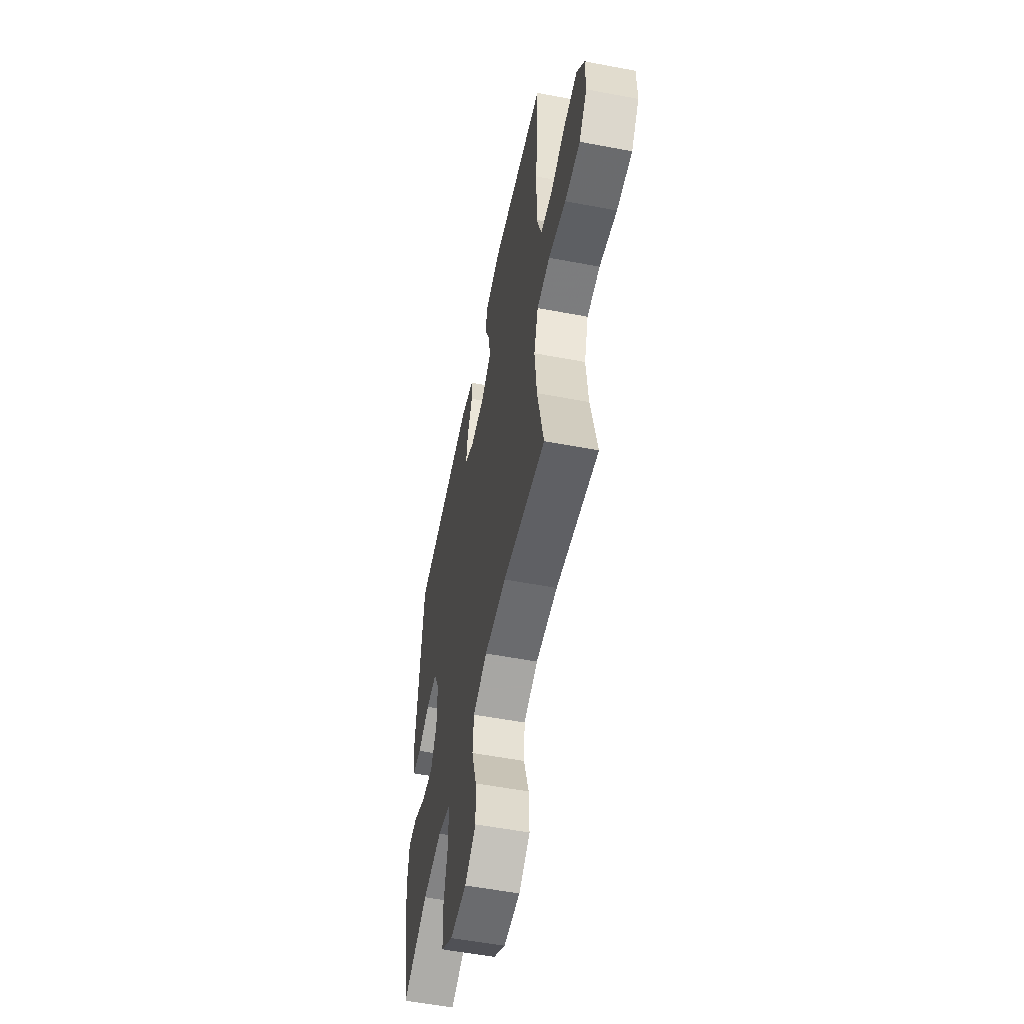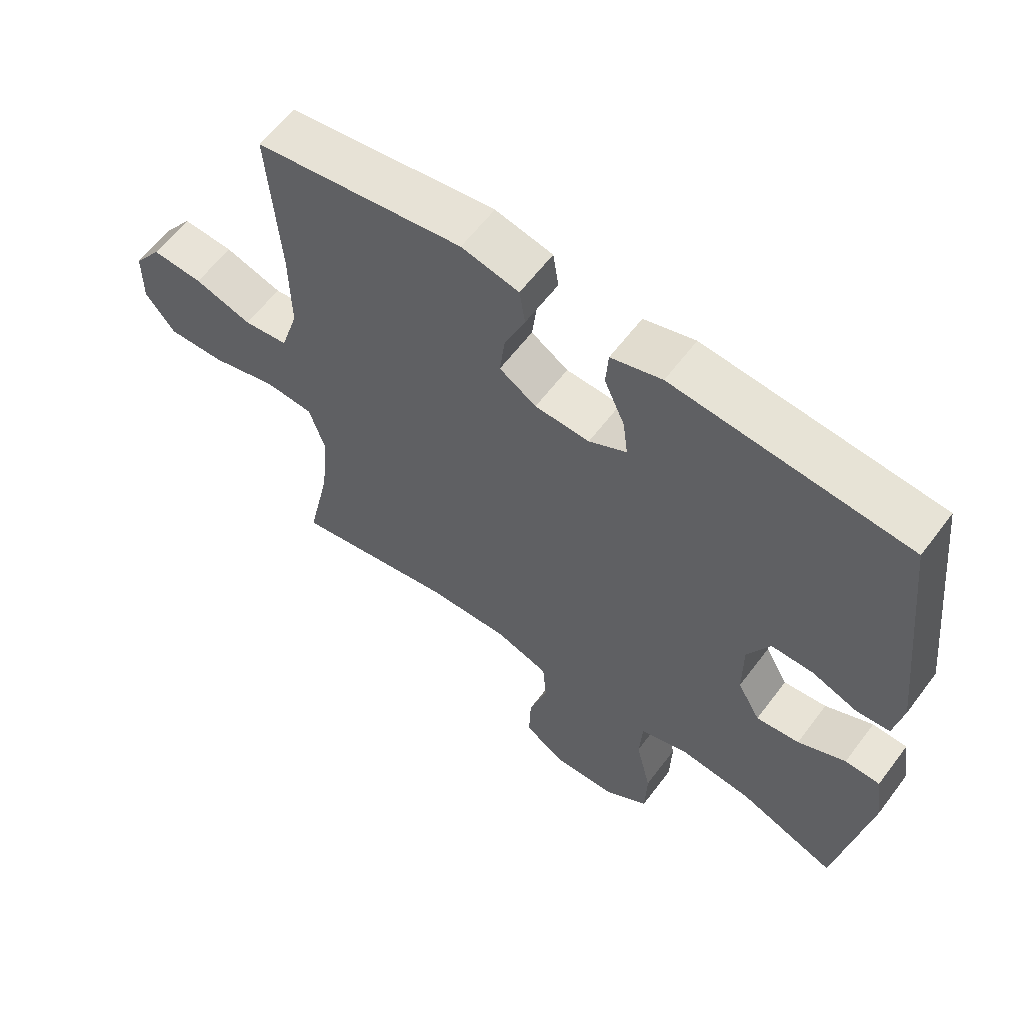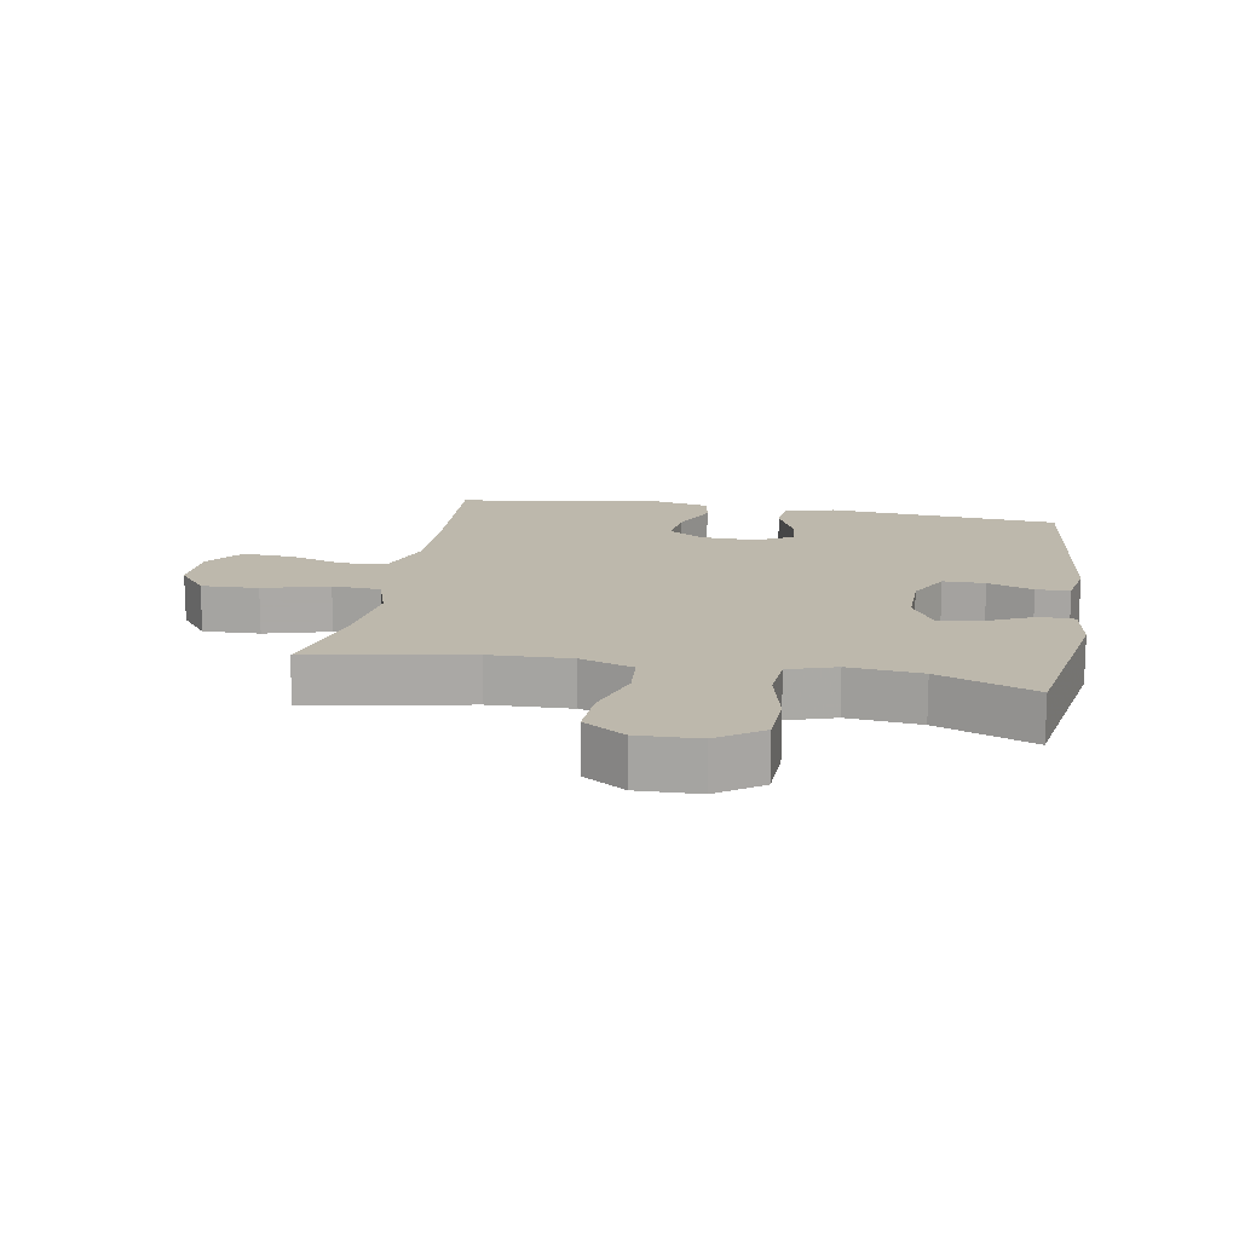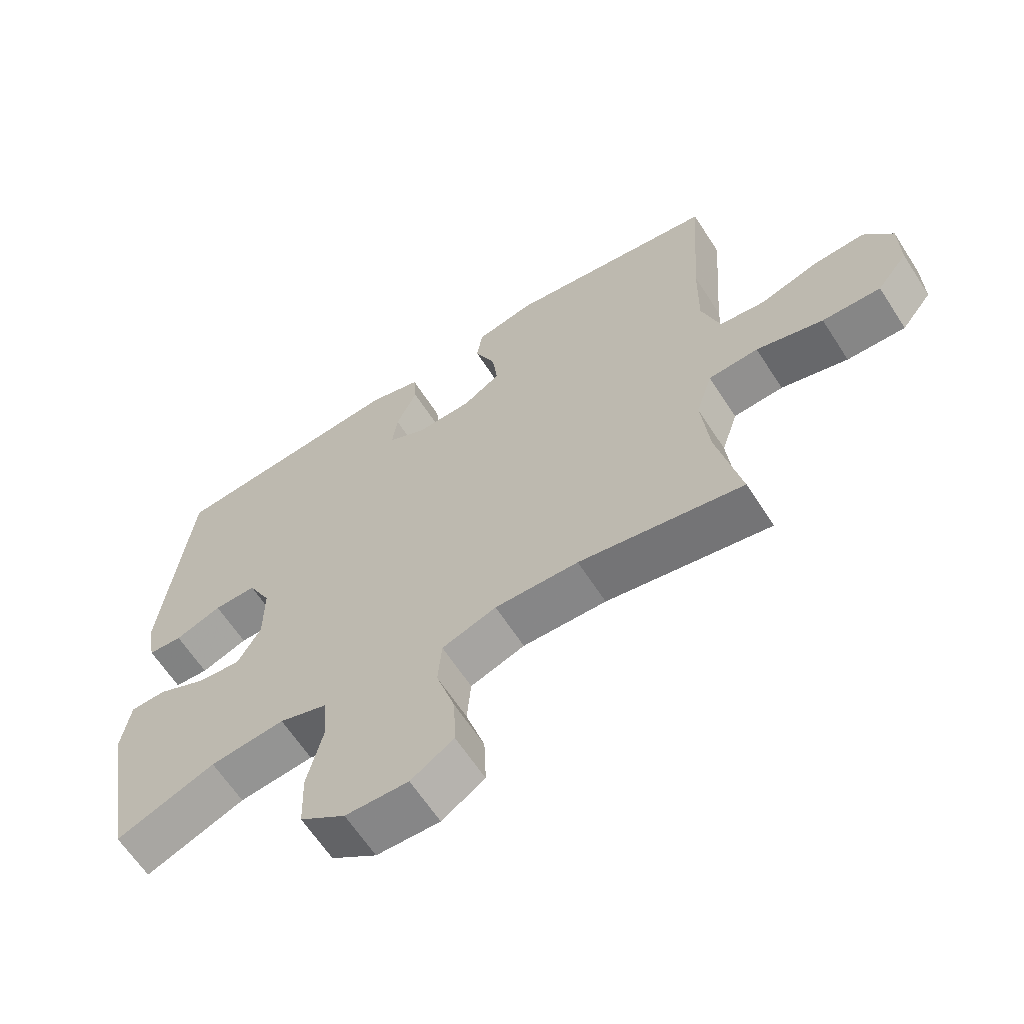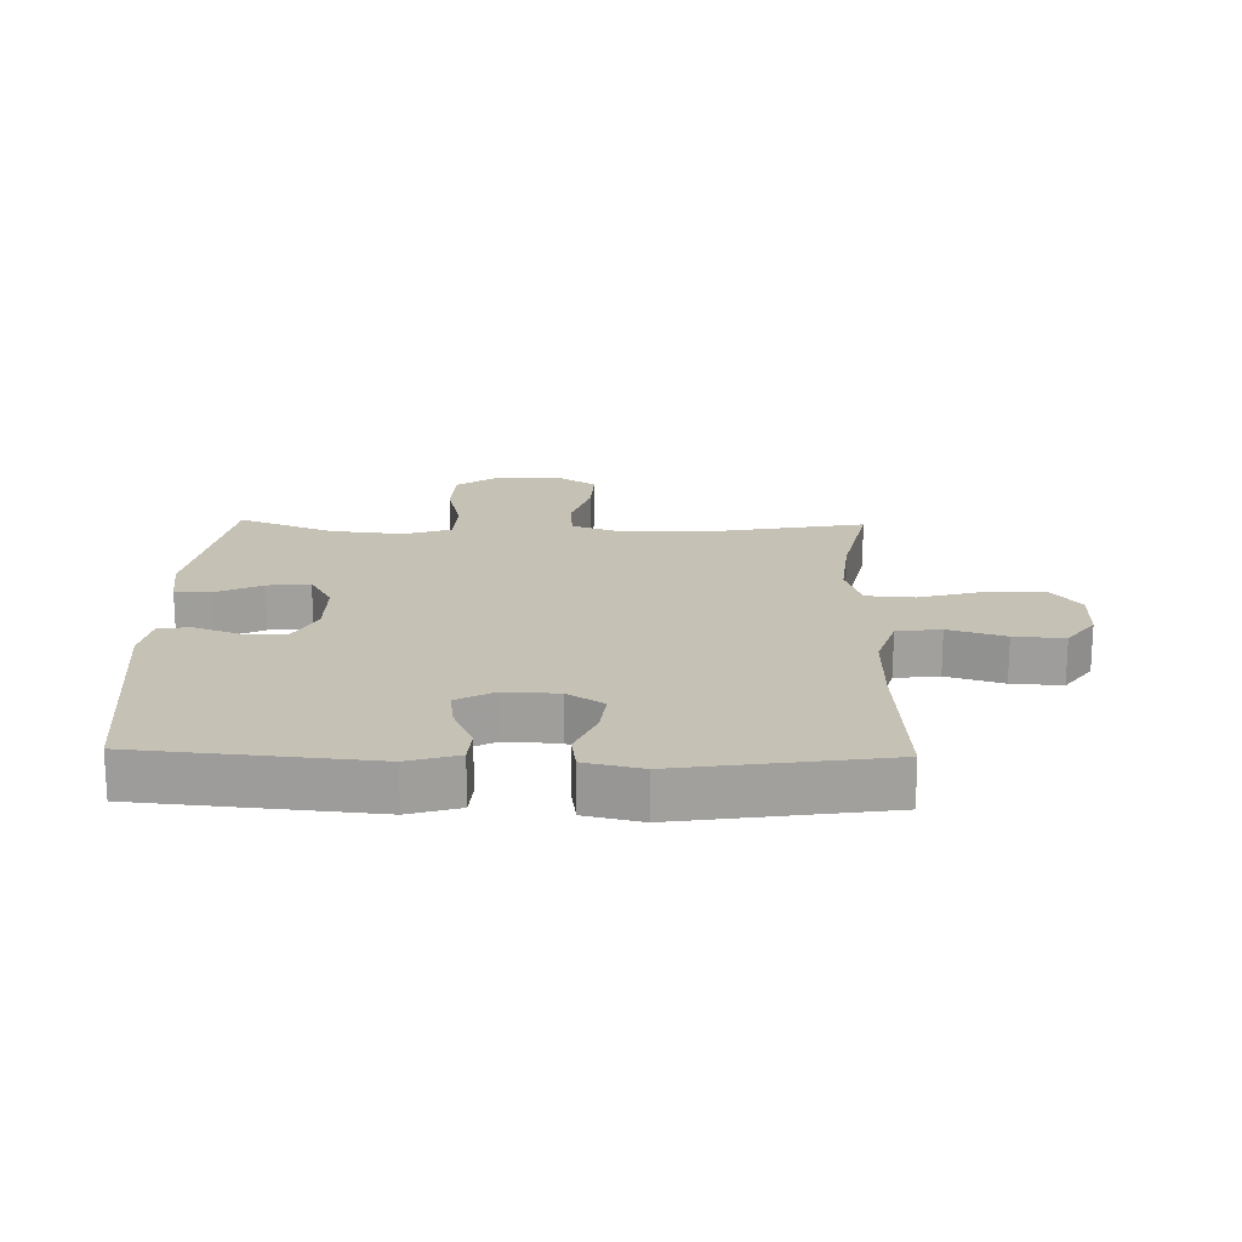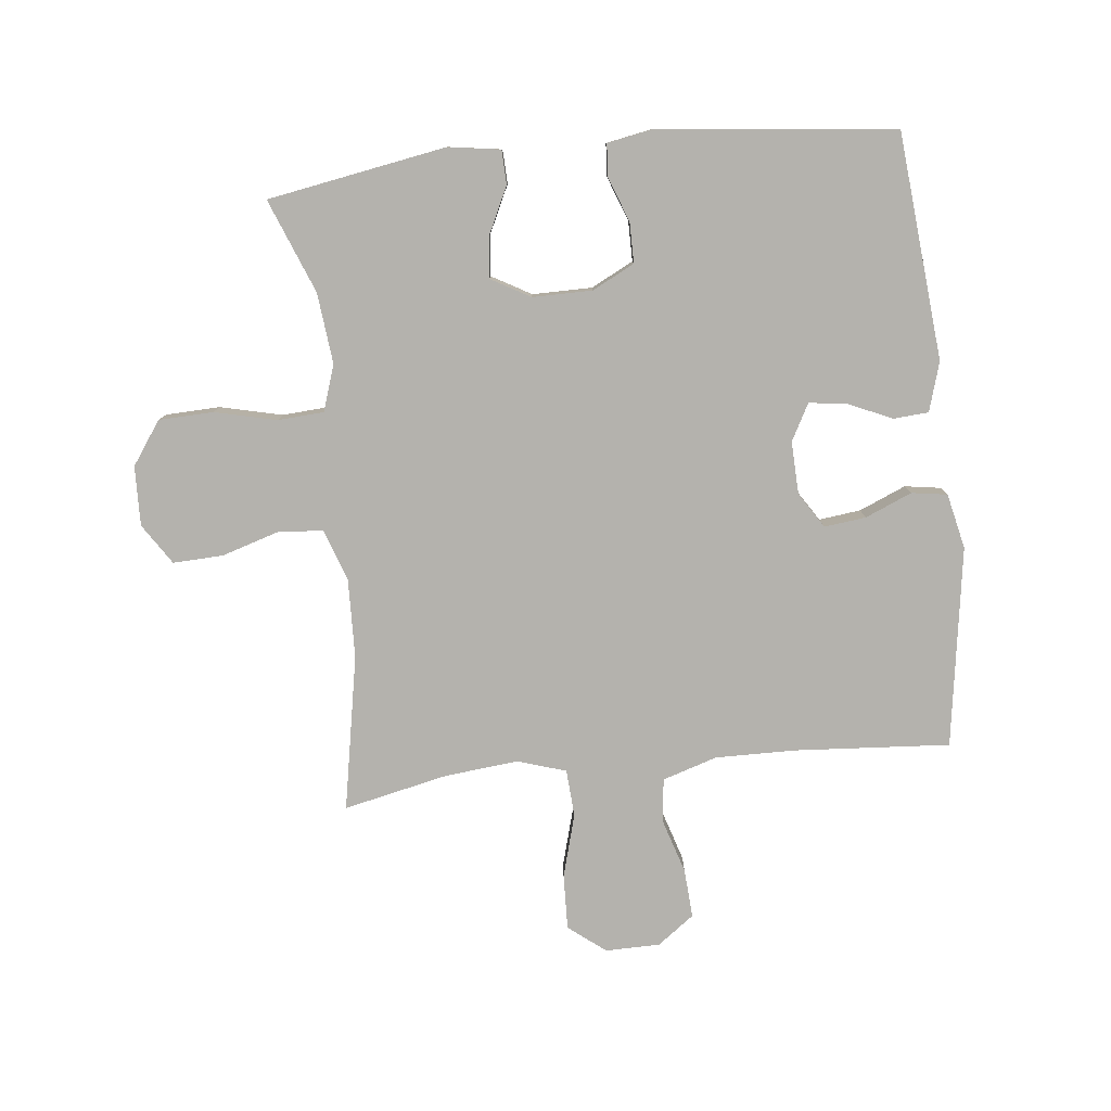
<metadata>
{"format":"obj","ext":"obj","renderer":"f3d","projection":"perspective","resolution":1024,"background":"white","views":[{"elev":-55.2,"azim":78.7,"up":"+Z"},{"elev":60.7,"azim":-143.2,"up":"+Z"},{"elev":14.9,"azim":-169.9,"up":"+Y"},{"elev":-63.4,"azim":32.8,"up":"+Z"},{"elev":18.7,"azim":1.5,"up":"+Y"},{"elev":-79.5,"azim":-83.8,"up":"+Y"}]}
</metadata>
<code>
v -0.5 0.07 0.5
v -0.132 0.07 0.533
v -0.052 0.07 0.509
v -0.048 0.07 0.452
v -0.08 0.07 0.38
v -0.088 0.07 0.319
v -0.029 0.07 0.287
v 0.057 0.07 0.29
v 0.115 0.07 0.327
v 0.107 0.07 0.395
v 0.075 0.07 0.471
v 0.084 0.07 0.529
v 0.174 0.07 0.549
v 0.5 0.07 0.5
v 0.482 0.07 0.249
v 0.48 0.07 0.116
v 0.508 0.07 0.027
v 0.578 0.07 0.018
v 0.668 0.07 0.046
v 0.748 0.07 0.051
v 0.792 0.07 -0.009
v 0.793 0.07 -0.098
v 0.746 0.07 -0.158
v 0.656 0.07 -0.155
v 0.553 0.07 -0.126
v 0.476 0.07 -0.131
v 0.451 0.07 -0.21
v 0.463 0.07 -0.33
v 0.5 0.07 -0.5
v 0.247 0.07 -0.453
v 0.118 0.07 -0.449
v 0.034 0.07 -0.478
v 0.028 0.07 -0.551
v 0.057 0.07 -0.645
v 0.06 0.07 -0.727
v -0.006 0.07 -0.77
v -0.103 0.07 -0.767
v -0.173 0.07 -0.718
v -0.176 0.07 -0.629
v -0.152 0.07 -0.528
v -0.157 0.07 -0.453
v -0.232 0.07 -0.428
v -0.347 0.07 -0.44
v -0.5 0.07 -0.5
v -0.55 0.07 -0.209
v -0.537 0.07 -0.124
v -0.482 0.07 -0.122
v -0.407 0.07 -0.158
v -0.339 0.07 -0.166
v -0.303 0.07 -0.102
v -0.303 0.07 -0.005
v -0.338 0.07 0.064
v -0.404 0.07 0.064
v -0.476 0.07 0.037
v -0.529 0.07 0.041
v -0.543 0.07 0.118
v -0.5 0 0.5
v -0.132 0 0.533
v -0.052 0 0.509
v -0.048 0 0.452
v -0.08 0 0.38
v -0.088 0 0.319
v -0.029 0 0.287
v 0.057 0 0.29
v 0.115 0 0.327
v 0.107 0 0.395
v 0.075 0 0.471
v 0.084 0 0.529
v 0.174 0 0.549
v 0.5 0 0.5
v 0.482 0 0.249
v 0.48 0 0.116
v 0.508 0 0.027
v 0.578 0 0.018
v 0.668 0 0.046
v 0.748 0 0.051
v 0.792 0 -0.009
v 0.793 0 -0.098
v 0.746 0 -0.158
v 0.656 0 -0.155
v 0.553 0 -0.126
v 0.476 0 -0.131
v 0.451 0 -0.21
v 0.463 0 -0.33
v 0.5 0 -0.5
v 0.247 0 -0.453
v 0.118 0 -0.449
v 0.034 0 -0.478
v 0.028 0 -0.551
v 0.057 0 -0.645
v 0.06 0 -0.727
v -0.006 0 -0.77
v -0.103 0 -0.767
v -0.173 0 -0.718
v -0.176 0 -0.629
v -0.152 0 -0.528
v -0.157 0 -0.453
v -0.232 0 -0.428
v -0.347 0 -0.44
v -0.5 0 -0.5
v -0.55 0 -0.209
v -0.537 0 -0.124
v -0.482 0 -0.122
v -0.407 0 -0.158
v -0.339 0 -0.166
v -0.303 0 -0.102
v -0.303 0 -0.005
v -0.338 0 0.064
v -0.404 0 0.064
v -0.476 0 0.037
v -0.529 0 0.041
v -0.543 0 0.118
f 53 54 55 56
f 52 53 56 1
f 51 52 1 2
f 50 51 2 3
f 45 46 47 48
f 43 44 45 48
f 42 43 48 49
f 41 42 49 50
f 37 38 39 40
f 37 40 41
f 36 37 41
f 33 34 35 36
f 32 33 36 41
f 31 32 41 50
f 28 29 30
f 27 28 30 31
f 26 27 31 50
f 22 23 24 25
f 18 19 20 21
f 18 21 22 25
f 12 13 14 15
f 10 11 12 15
f 9 10 15 16
f 8 9 16 17
f 50 3 4 5
f 50 5 6
f 26 50 6 7
f 17 18 25 26
f 7 8 17 26
f 112 111 110 109
f 57 112 109 108
f 58 57 108 107
f 59 58 107 106
f 104 103 102 101
f 104 101 100 99
f 105 104 99 98
f 106 105 98 97
f 96 95 94 93
f 97 96 93
f 97 93 92
f 92 91 90 89
f 97 92 89 88
f 106 97 88 87
f 86 85 84
f 87 86 84 83
f 106 87 83 82
f 81 80 79 78
f 77 76 75 74
f 81 78 77 74
f 71 70 69 68
f 71 68 67 66
f 72 71 66 65
f 73 72 65 64
f 61 60 59 106
f 62 61 106
f 63 62 106 82
f 82 81 74 73
f 82 73 64 63
f 1 57 58 2
f 2 58 59 3
f 3 59 60 4
f 4 60 61 5
f 5 61 62 6
f 6 62 63 7
f 7 63 64 8
f 8 64 65 9
f 9 65 66 10
f 10 66 67 11
f 11 67 68 12
f 12 68 69 13
f 13 69 70 14
f 14 70 71 15
f 15 71 72 16
f 16 72 73 17
f 17 73 74 18
f 18 74 75 19
f 19 75 76 20
f 20 76 77 21
f 21 77 78 22
f 22 78 79 23
f 23 79 80 24
f 24 80 81 25
f 25 81 82 26
f 26 82 83 27
f 27 83 84 28
f 28 84 85 29
f 29 85 86 30
f 30 86 87 31
f 31 87 88 32
f 32 88 89 33
f 33 89 90 34
f 34 90 91 35
f 35 91 92 36
f 36 92 93 37
f 37 93 94 38
f 38 94 95 39
f 39 95 96 40
f 40 96 97 41
f 41 97 98 42
f 42 98 99 43
f 43 99 100 44
f 44 100 101 45
f 45 101 102 46
f 46 102 103 47
f 47 103 104 48
f 48 104 105 49
f 49 105 106 50
f 50 106 107 51
f 51 107 108 52
f 52 108 109 53
f 53 109 110 54
f 54 110 111 55
f 55 111 112 56
f 56 112 57 1

</code>
